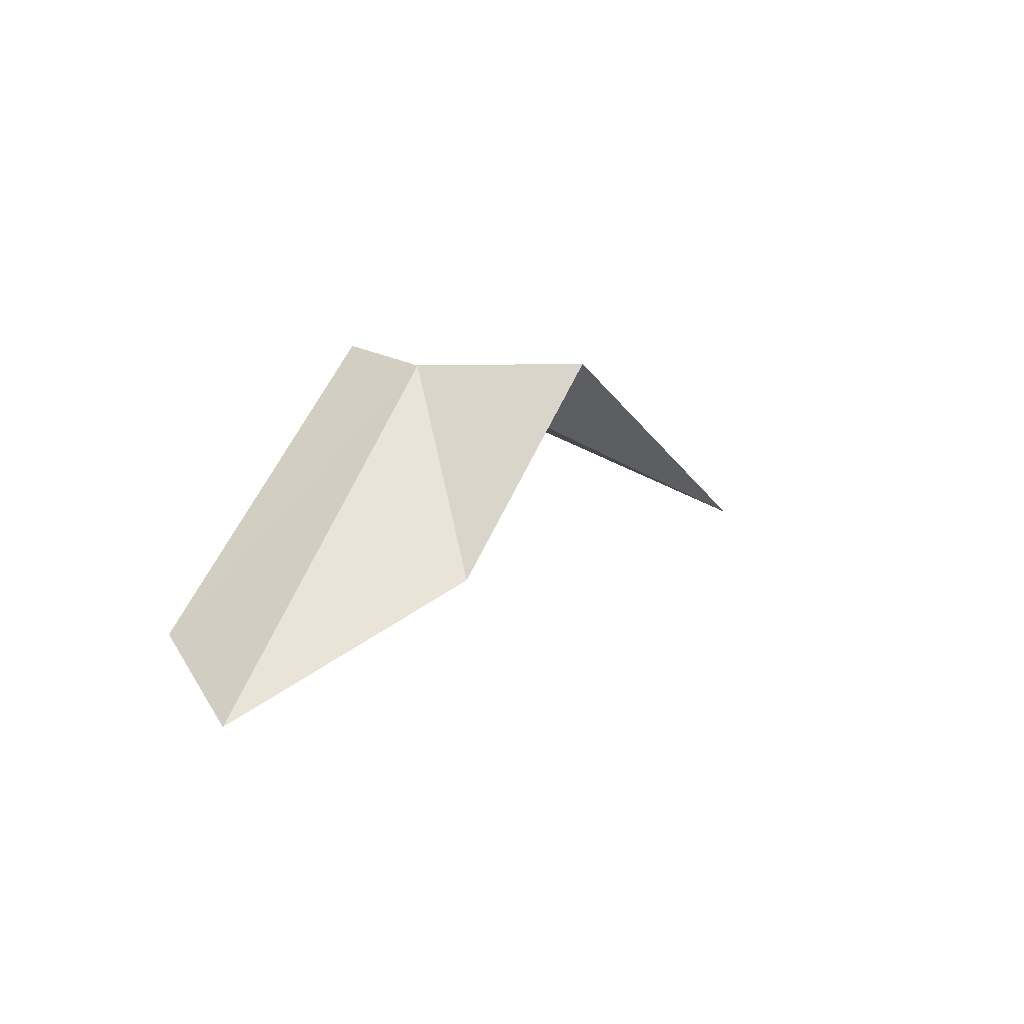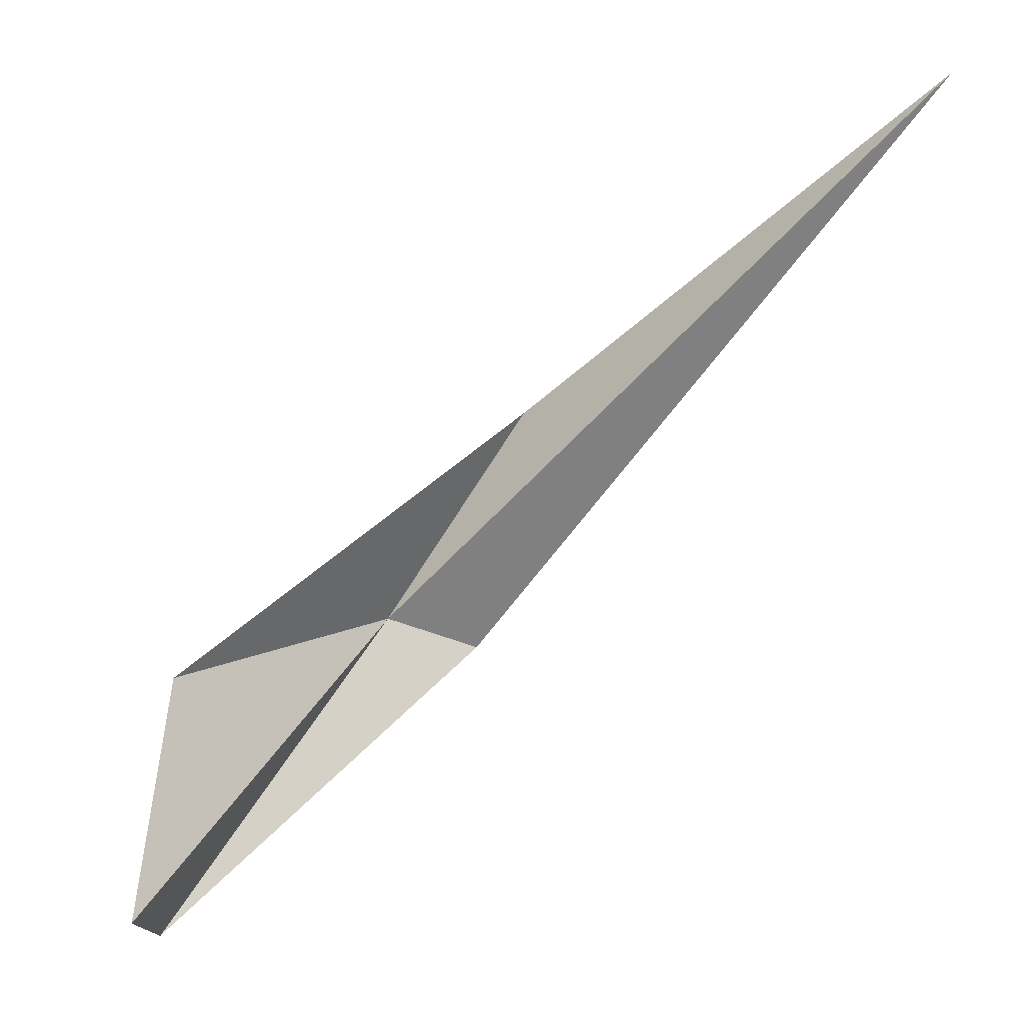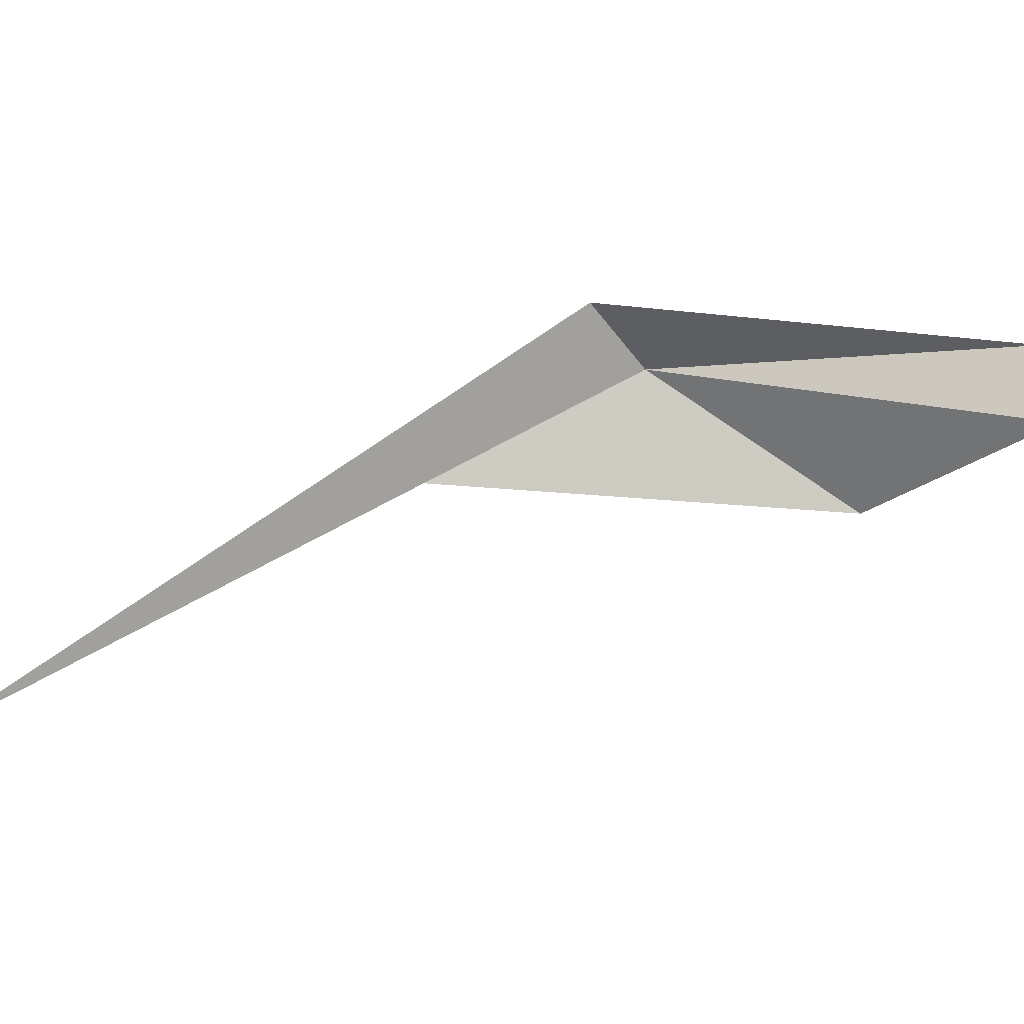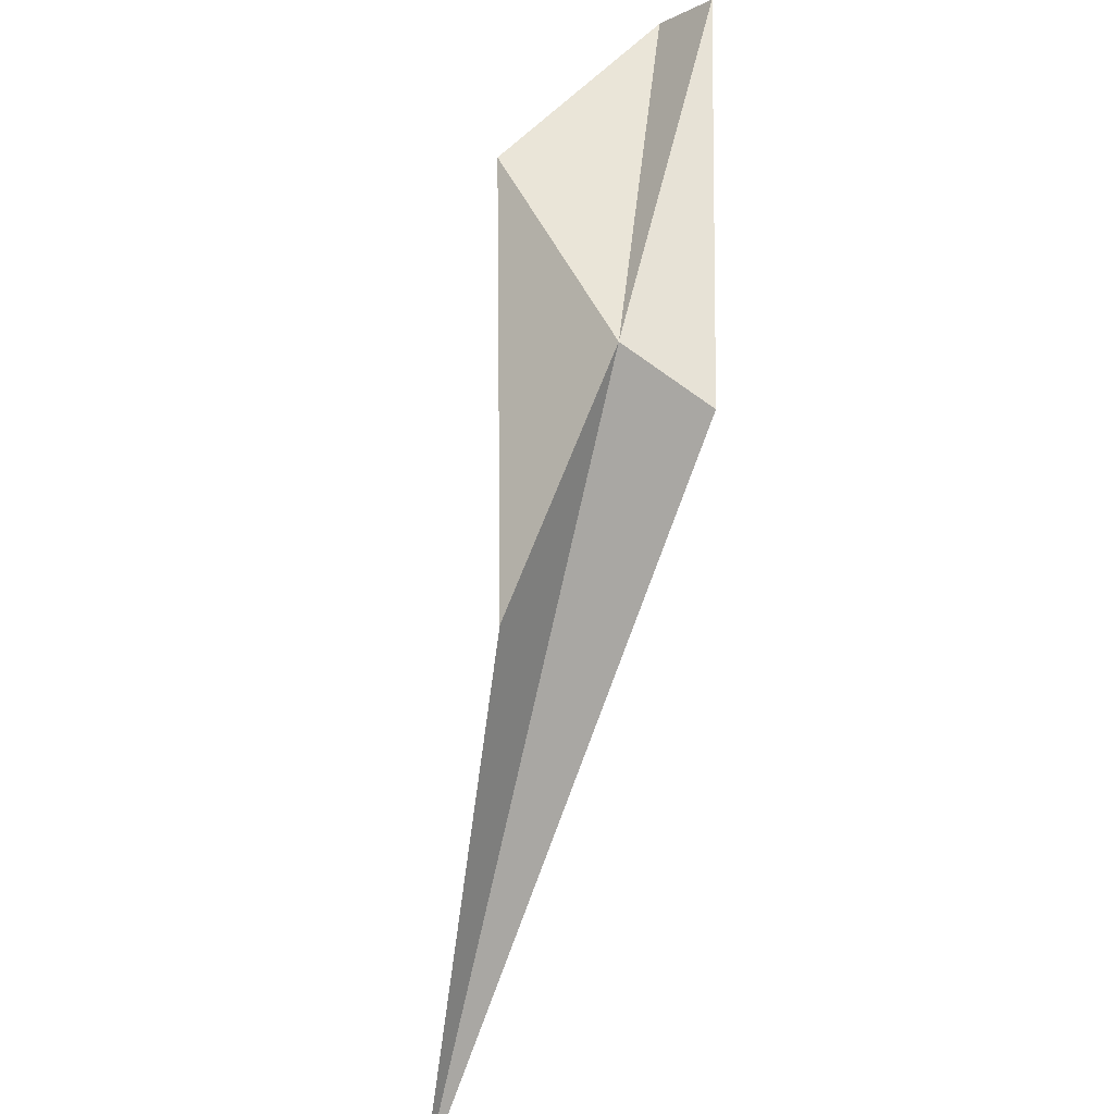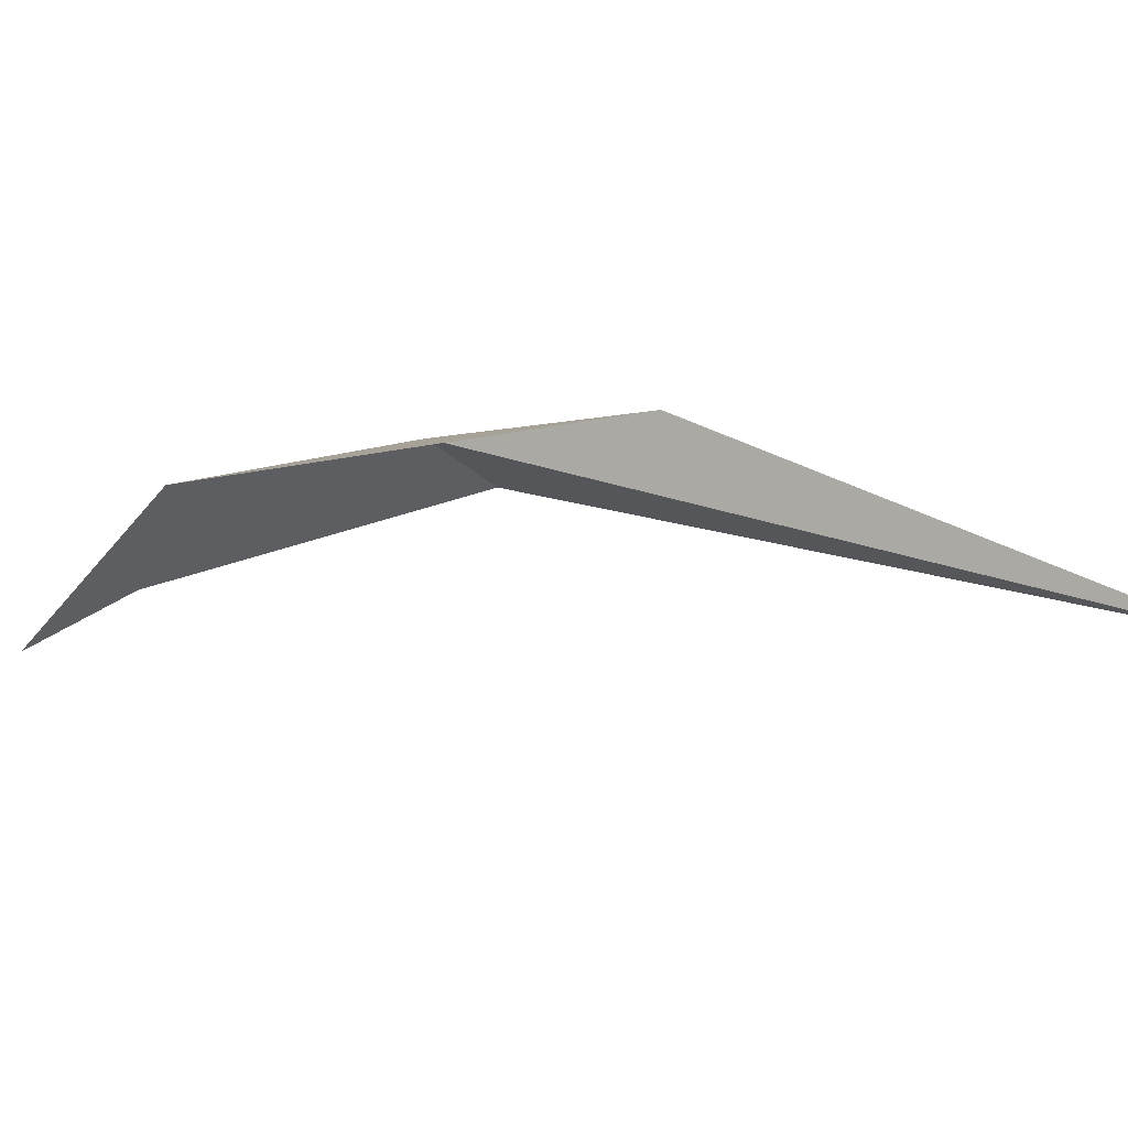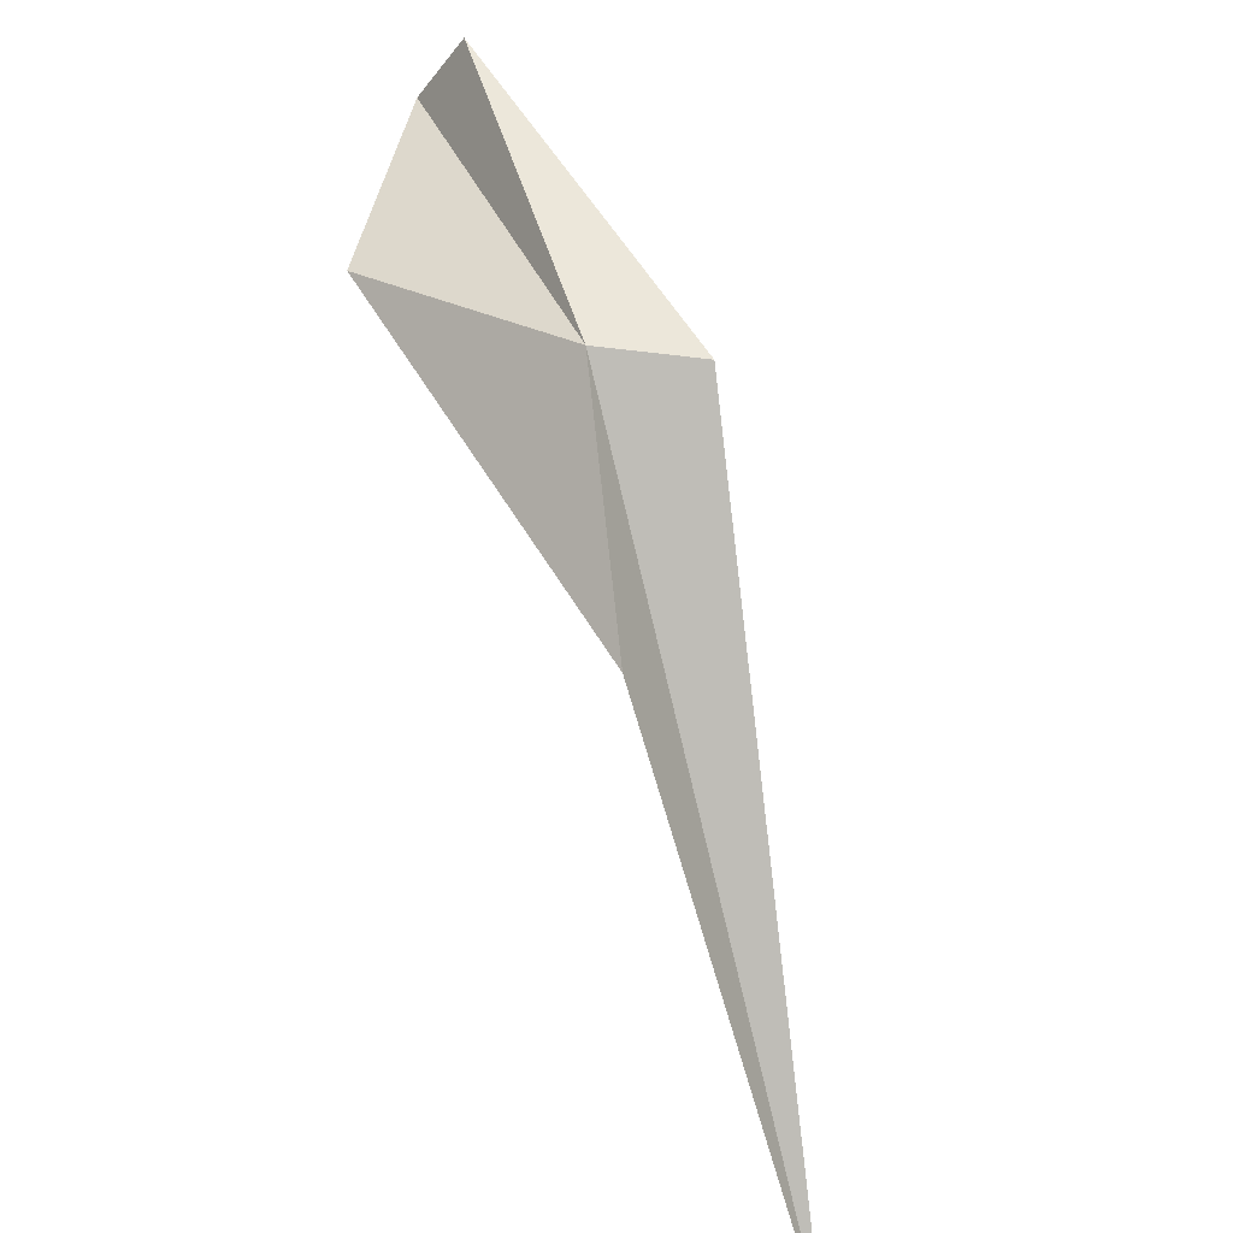
<metadata>
{"format":"obj","ext":"obj","renderer":"f3d","projection":"perspective","resolution":1024,"background":"white","views":[{"elev":20.8,"azim":-110.7,"up":"+Y"},{"elev":3.8,"azim":-15.5,"up":"+Z"},{"elev":-56.5,"azim":145.0,"up":"+Y"},{"elev":75.2,"azim":54.7,"up":"+Y"},{"elev":-33.4,"azim":-29.0,"up":"+Y"},{"elev":65.7,"azim":24.8,"up":"+Y"}]}
</metadata>
<code>
v -1.277 36.5 75.53
v 32.61 8.573 115.5
v 8.479 32.05 91.6
v -19.04 28.17 72.64
v -22.83 22.77 56.1
v -20.22 27.97 53.78
v 5.777 36.15 73.11
f 1 3 2
f 1 4 3
f 1 5 4
f 1 6 5
f 1 7 6
f 1 2 7

</code>
